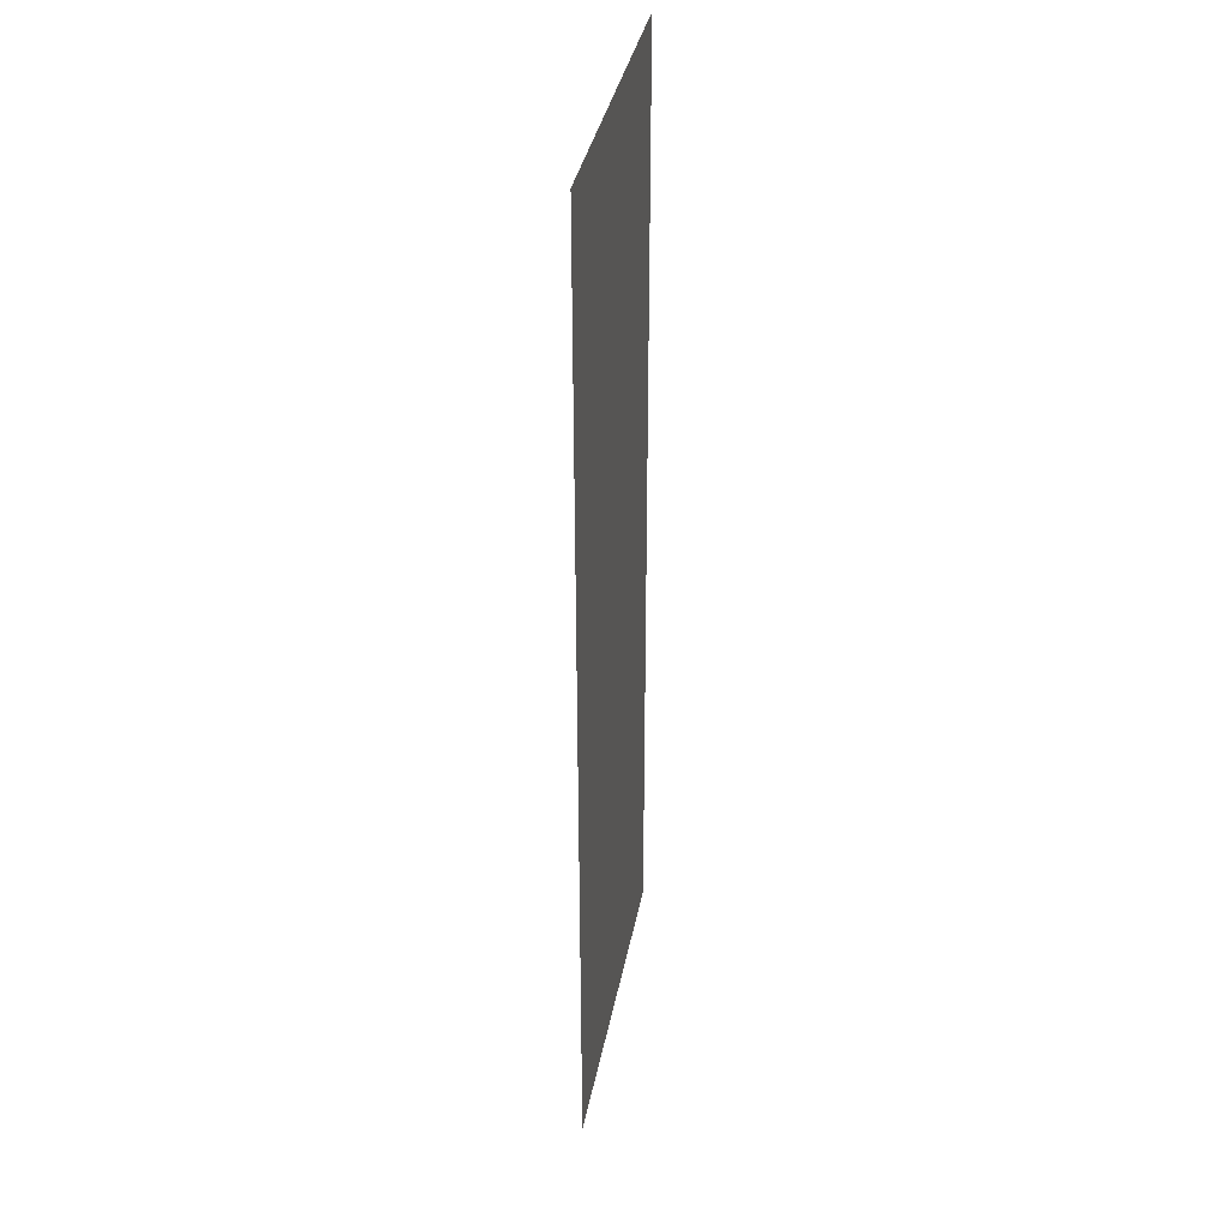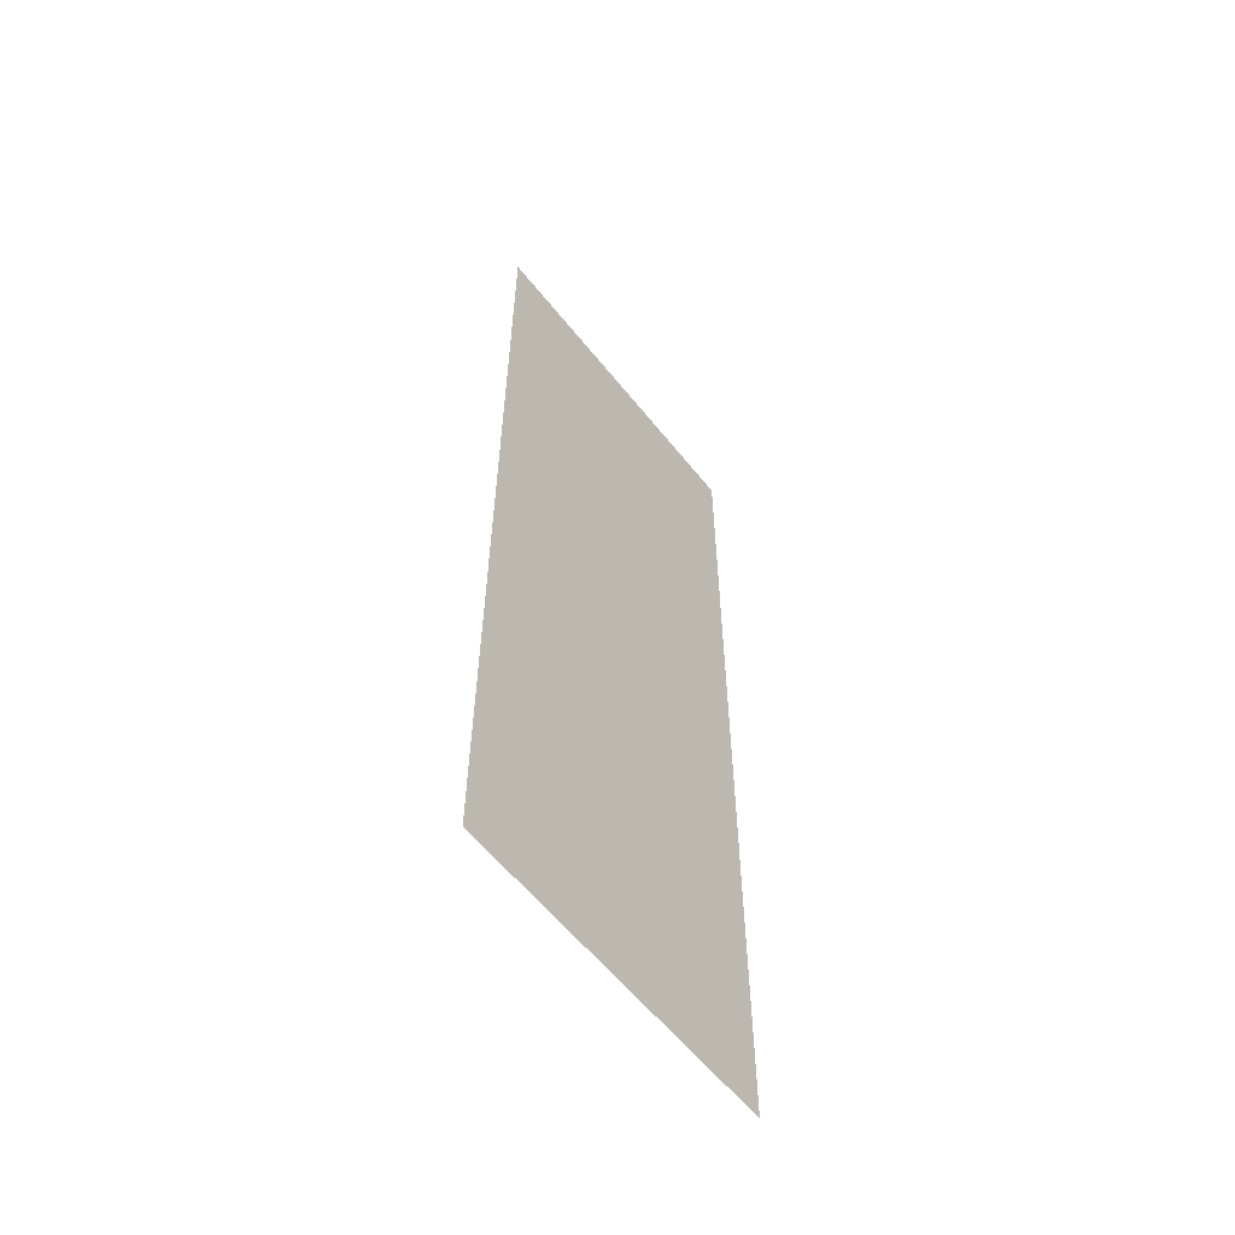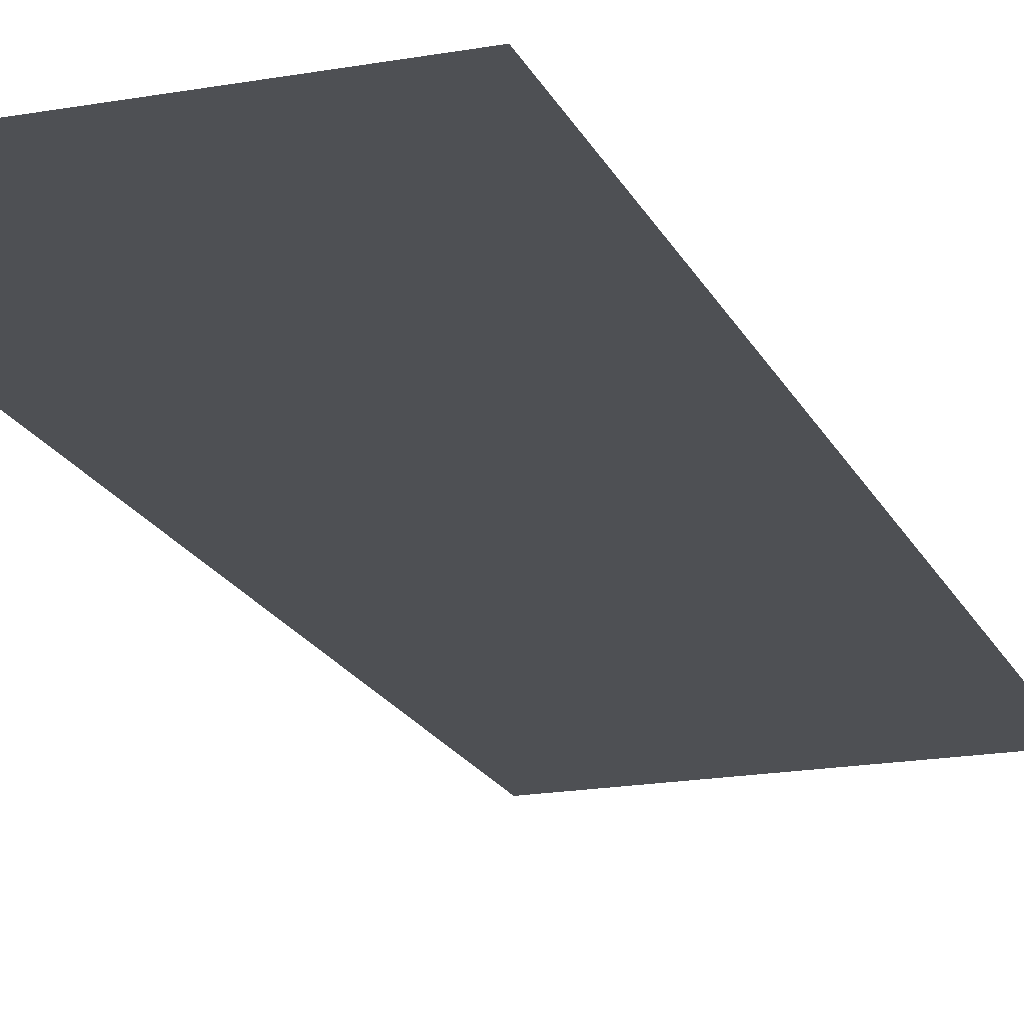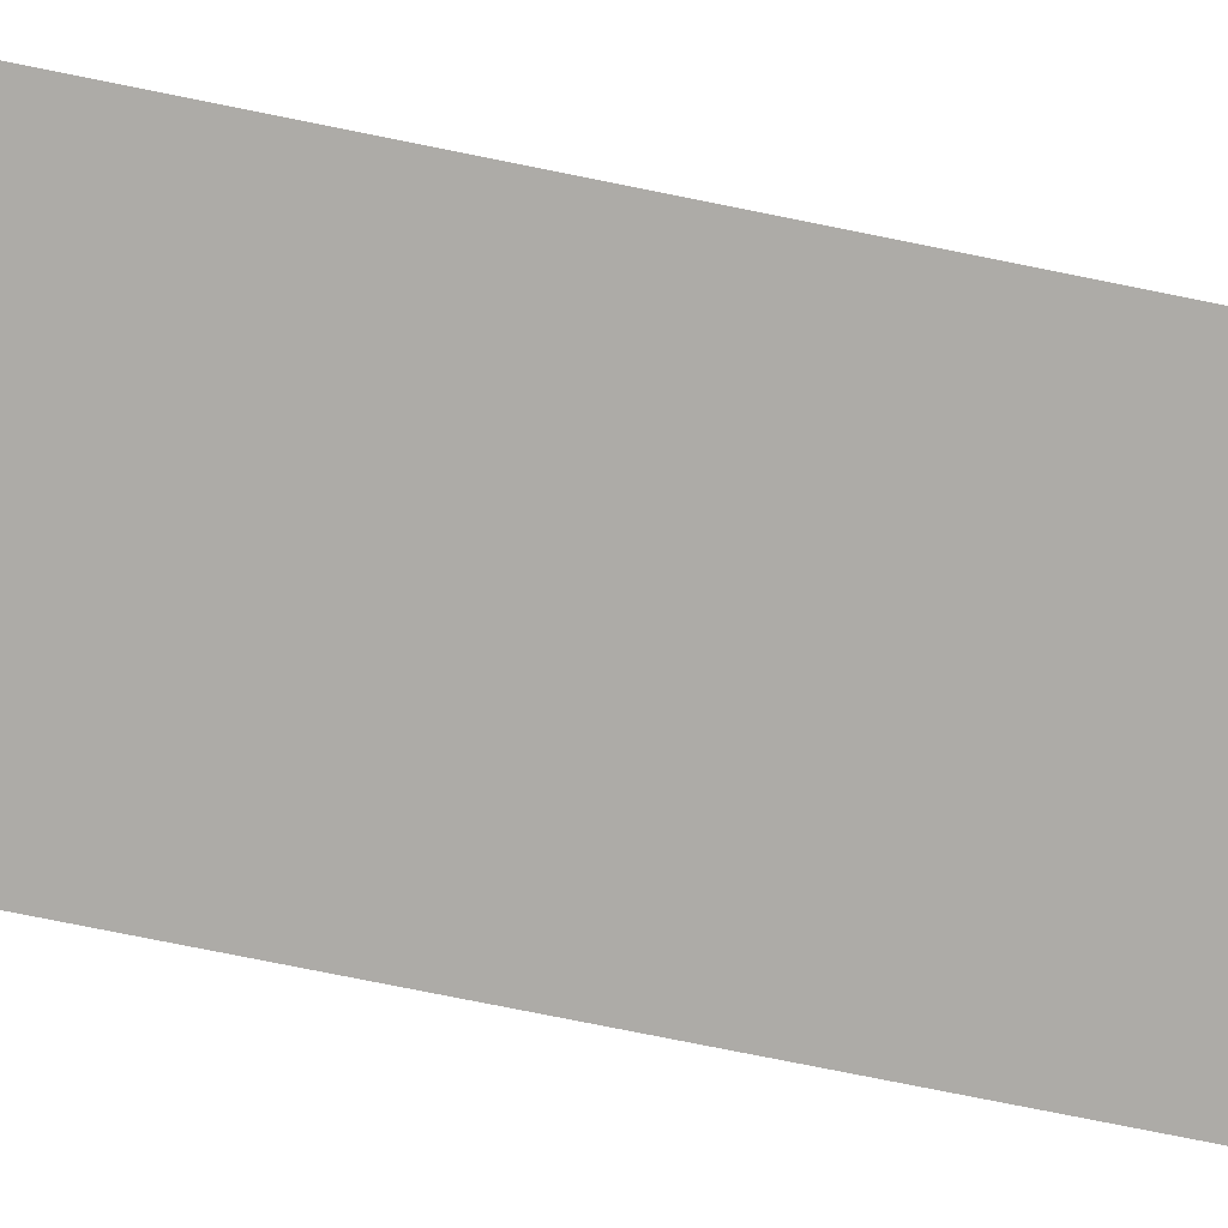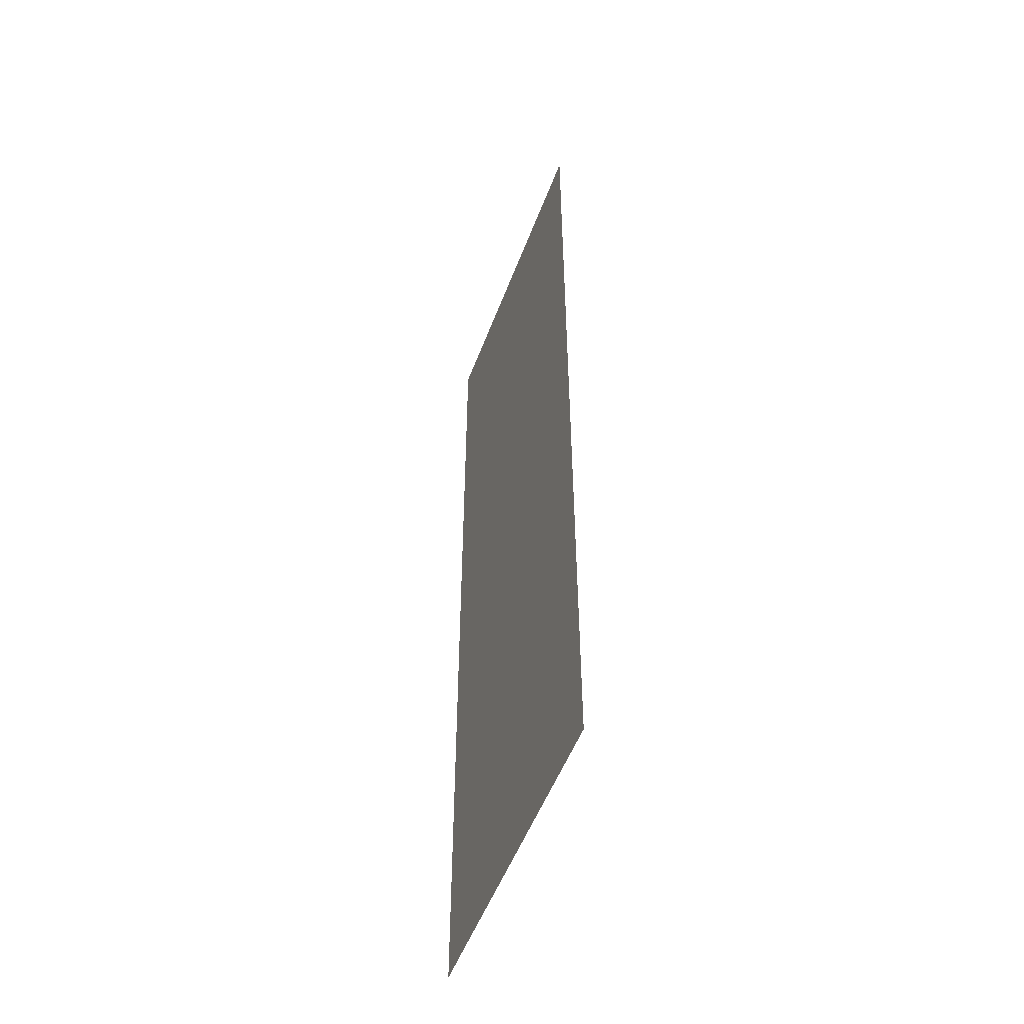
<metadata>
{"format":"obj","ext":"obj","renderer":"f3d","projection":"perspective","resolution":1024,"background":"white","views":[{"elev":36.3,"azim":100.6,"up":"+Y"},{"elev":-59.1,"azim":128.3,"up":"+Y"},{"elev":-18.7,"azim":18.9,"up":"+Z"},{"elev":-76.4,"azim":-101.4,"up":"+Z"},{"elev":-52.4,"azim":-110.3,"up":"+Y"}]}
</metadata>
<code>
v -0.805 -30.77 0.05
v -0.805 4.757 0.05
v -12.89 4.757 0.05
v -12.89 -30.77 0.05
g Terrain_(3)_1700_2
f 1 3 2
f 4 3 1

</code>
